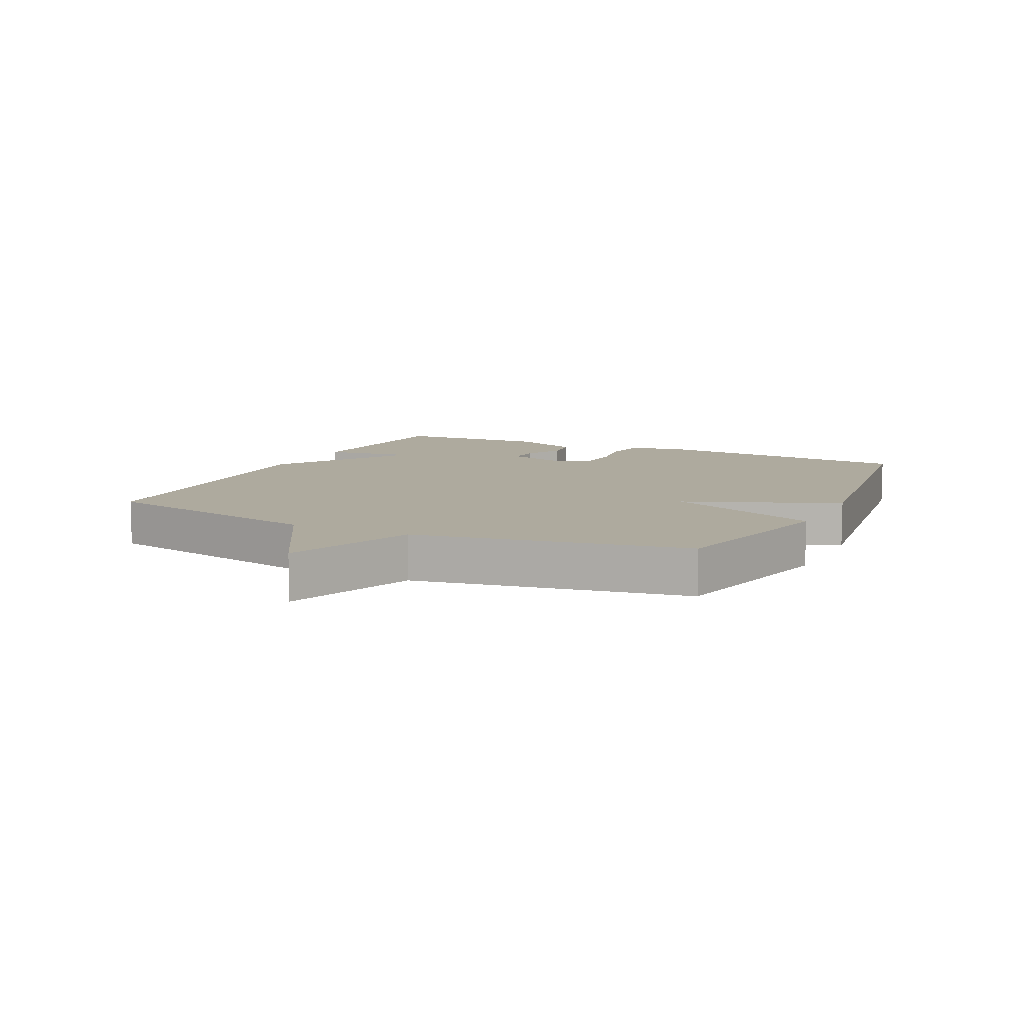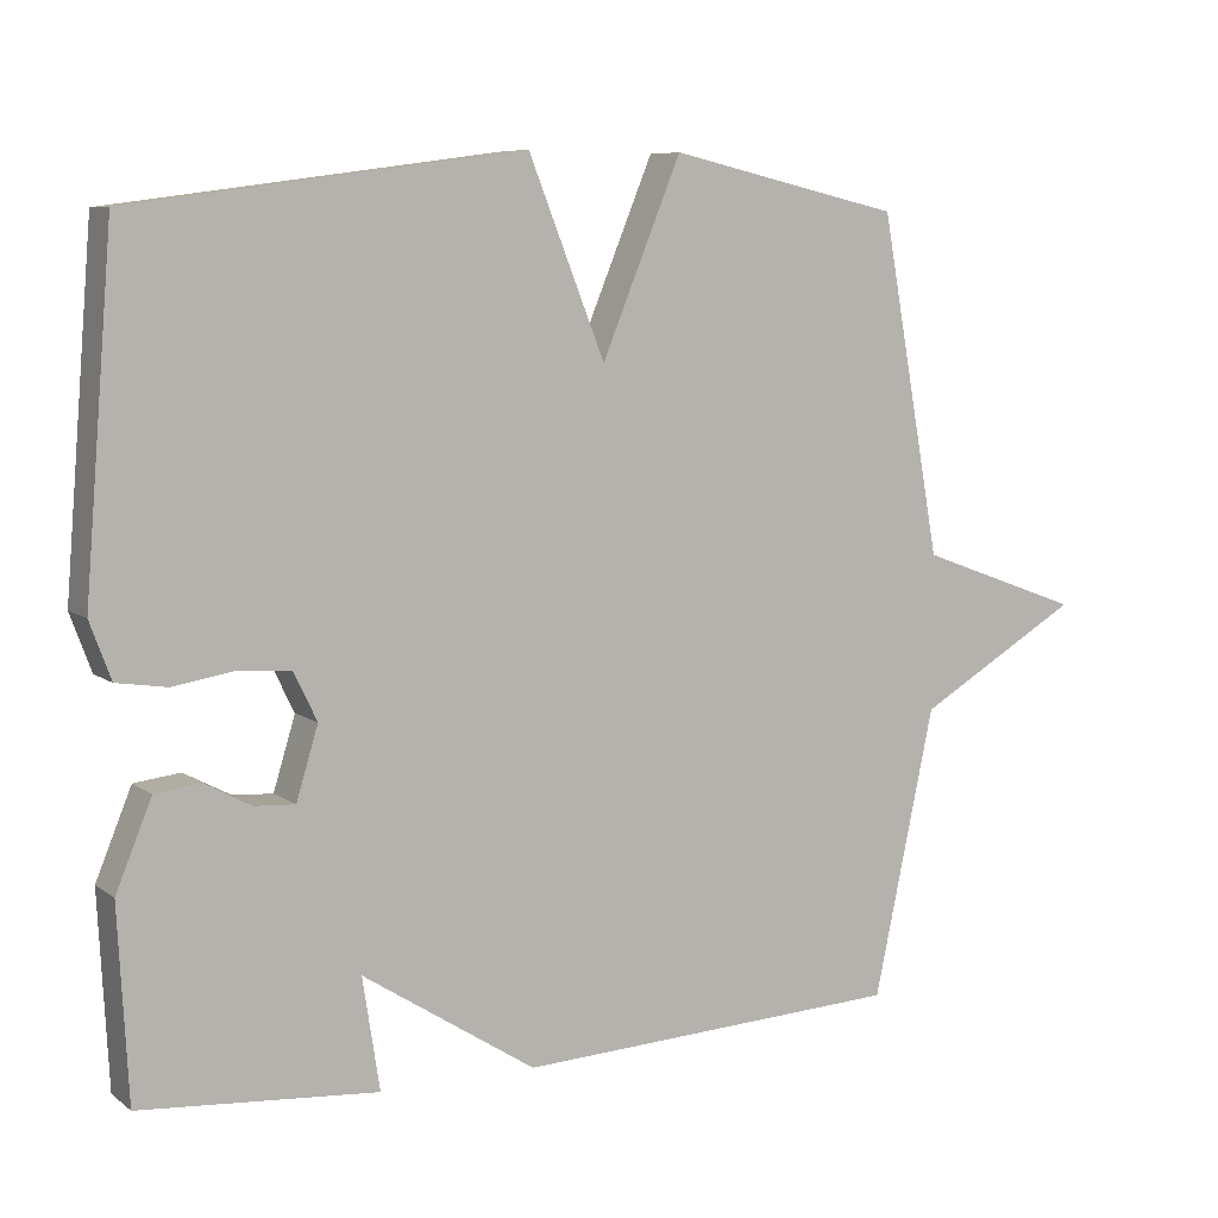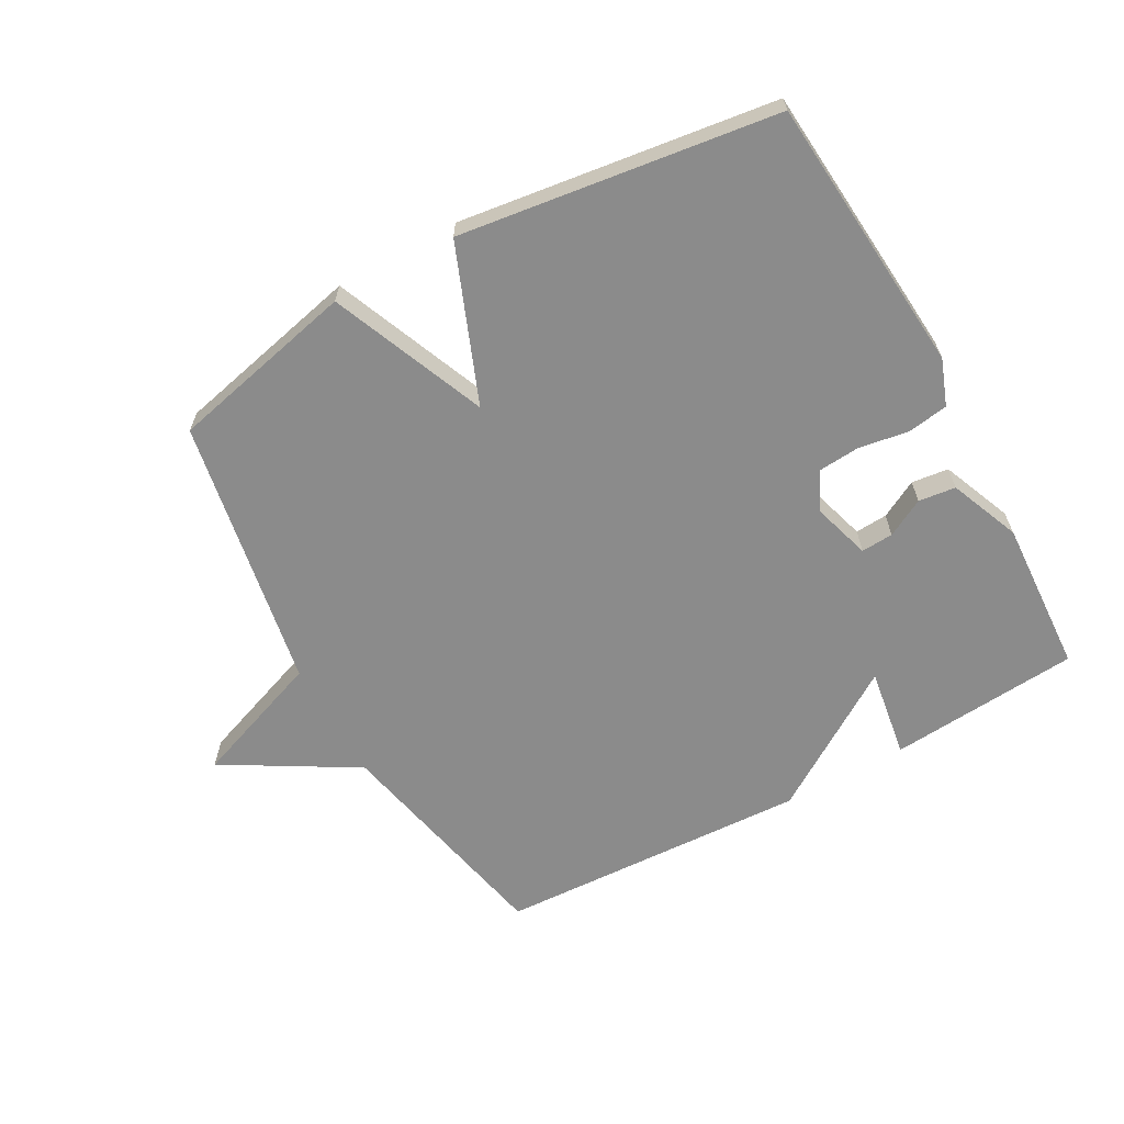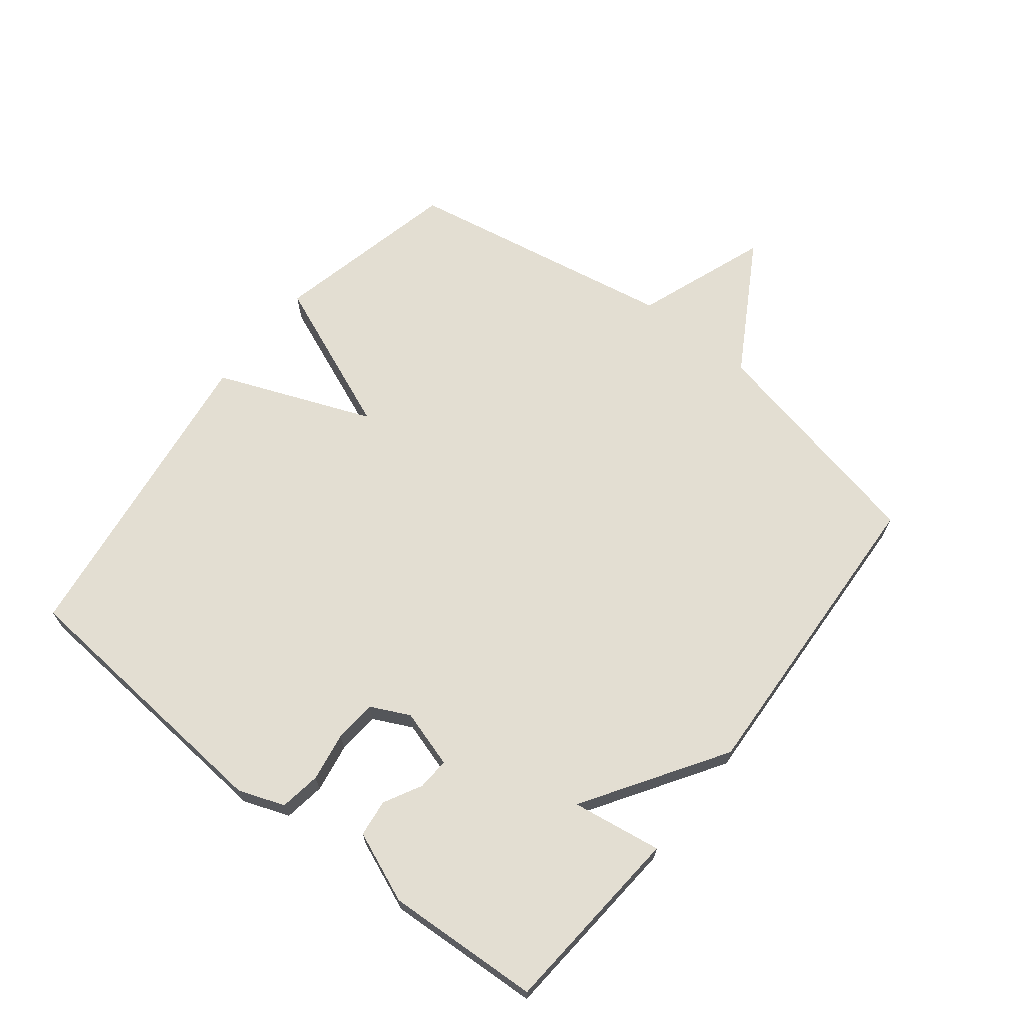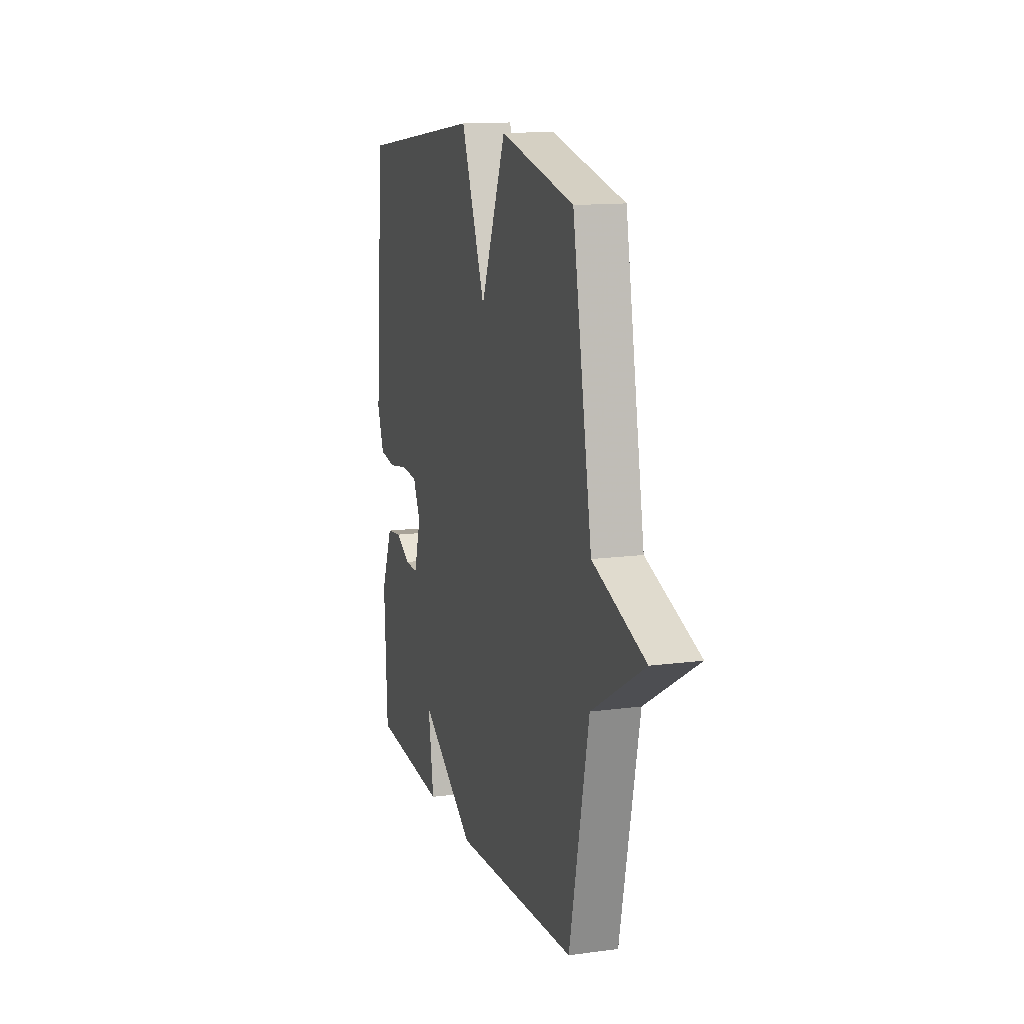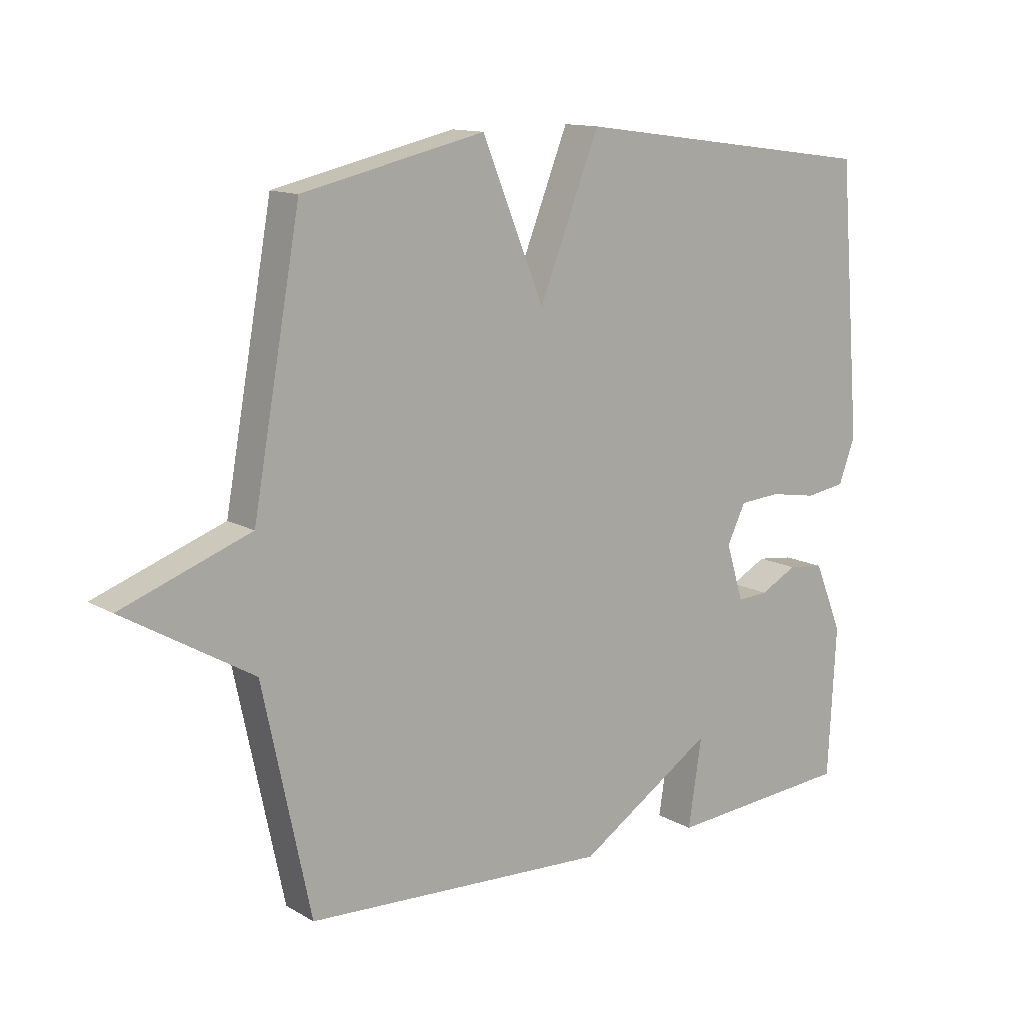
<metadata>
{"format":"obj","ext":"obj","renderer":"f3d","projection":"perspective","resolution":1024,"background":"white","views":[{"elev":9.2,"azim":-64.2,"up":"+Y"},{"elev":7.6,"azim":151.6,"up":"+Z"},{"elev":-63.9,"azim":29.0,"up":"+Y"},{"elev":67.4,"azim":128.2,"up":"+Y"},{"elev":13.4,"azim":-107.0,"up":"+Z"},{"elev":12.9,"azim":-37.7,"up":"+Z"}]}
</metadata>
<code>
v 0.5 0.07 0.5
v 0.536 0.07 0.058
v 0.509 0.07 -0.015
v 0.444 0.07 -0.025
v 0.366 0.07 -0.012
v 0.299 0.07 -0.017
v 0.269 0.07 -0.079
v 0.297 0.07 -0.171
v 0.348 0.07 -0.168
v 0.408 0.07 -0.136
v 0.467 0.07 -0.143
v 0.513 0.07 -0.255
v 0.5 0.07 -0.5
v 0.197 0.07 -0.524
v 0.219 0.07 -0.381
v -0.003 0.07 -0.524
v -0.5 0.07 -0.5
v -0.578 0.07 -0.133
v -0.788 0.07 -0.01
v -0.578 0.07 0.067
v -0.5 0.07 0.5
v -0.202 0.07 0.568
v -0.1 0.07 0.321
v -0.002 0.07 0.568
v 0.5 0 0.5
v 0.536 0 0.058
v 0.509 0 -0.015
v 0.444 0 -0.025
v 0.366 0 -0.012
v 0.299 0 -0.017
v 0.269 0 -0.079
v 0.297 0 -0.171
v 0.348 0 -0.168
v 0.408 0 -0.136
v 0.467 0 -0.143
v 0.513 0 -0.255
v 0.5 0 -0.5
v 0.197 0 -0.524
v 0.219 0 -0.381
v -0.003 0 -0.524
v -0.5 0 -0.5
v -0.578 0 -0.133
v -0.788 0 -0.01
v -0.578 0 0.067
v -0.5 0 0.5
v -0.202 0 0.568
v -0.1 0 0.321
v -0.002 0 0.568
f 3 4 5
f 2 3 5
f 1 2 5
f 24 1 5
f 23 24 5
f 20 21 22 23
f 20 23 5 6
f 20 6 7
f 19 20 7
f 18 19 7
f 18 7 8
f 17 18 8
f 16 17 8
f 15 16 8
f 13 14 15
f 12 13 15
f 11 12 15
f 10 11 15
f 9 10 15
f 8 9 15
f 29 28 27
f 29 27 26
f 29 26 25
f 29 25 48
f 29 48 47
f 47 46 45 44
f 30 29 47 44
f 31 30 44
f 31 44 43
f 31 43 42
f 32 31 42
f 32 42 41
f 32 41 40
f 32 40 39
f 39 38 37
f 39 37 36
f 39 36 35
f 39 35 34
f 39 34 33
f 39 33 32
f 1 25 26 2
f 2 26 27 3
f 3 27 28 4
f 4 28 29 5
f 5 29 30 6
f 6 30 31 7
f 7 31 32 8
f 8 32 33 9
f 9 33 34 10
f 10 34 35 11
f 11 35 36 12
f 12 36 37 13
f 13 37 38 14
f 14 38 39 15
f 15 39 40 16
f 16 40 41 17
f 17 41 42 18
f 18 42 43 19
f 19 43 44 20
f 20 44 45 21
f 21 45 46 22
f 22 46 47 23
f 23 47 48 24
f 24 48 25 1

</code>
